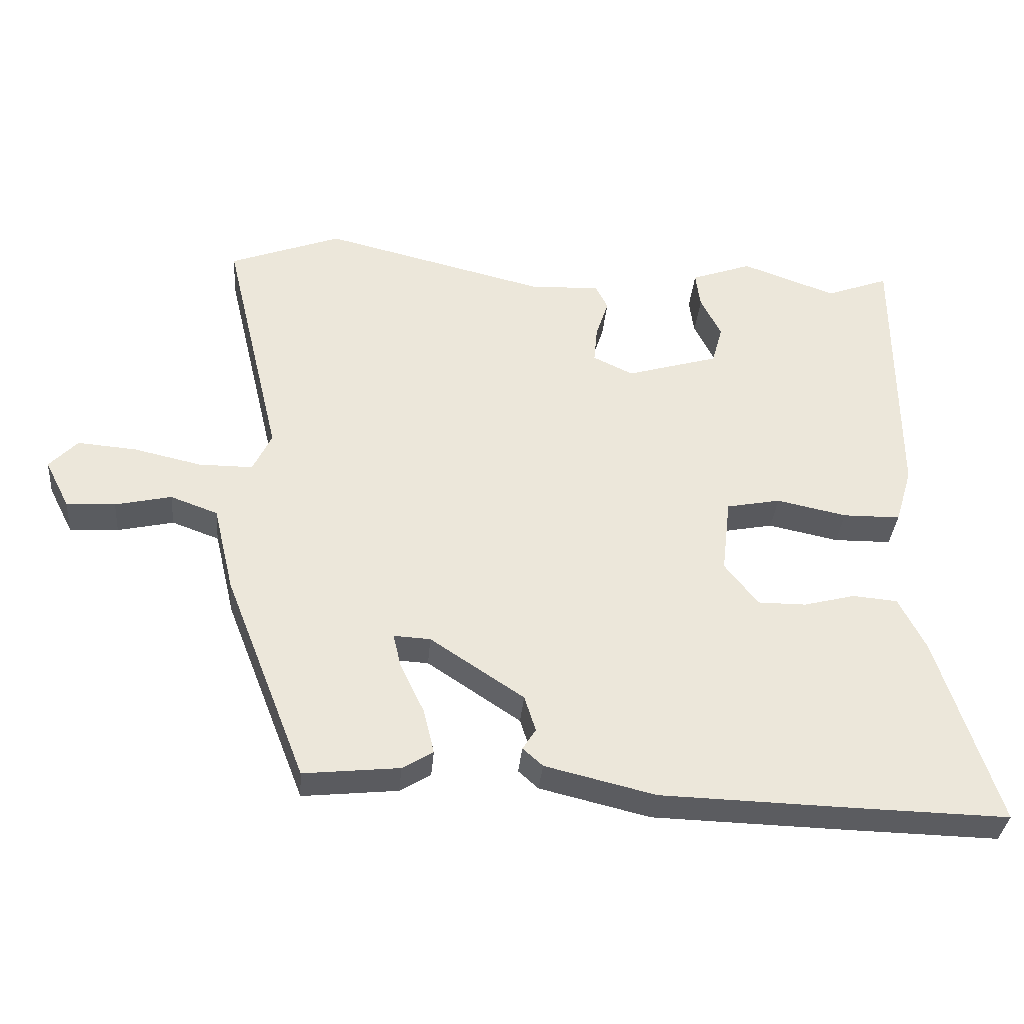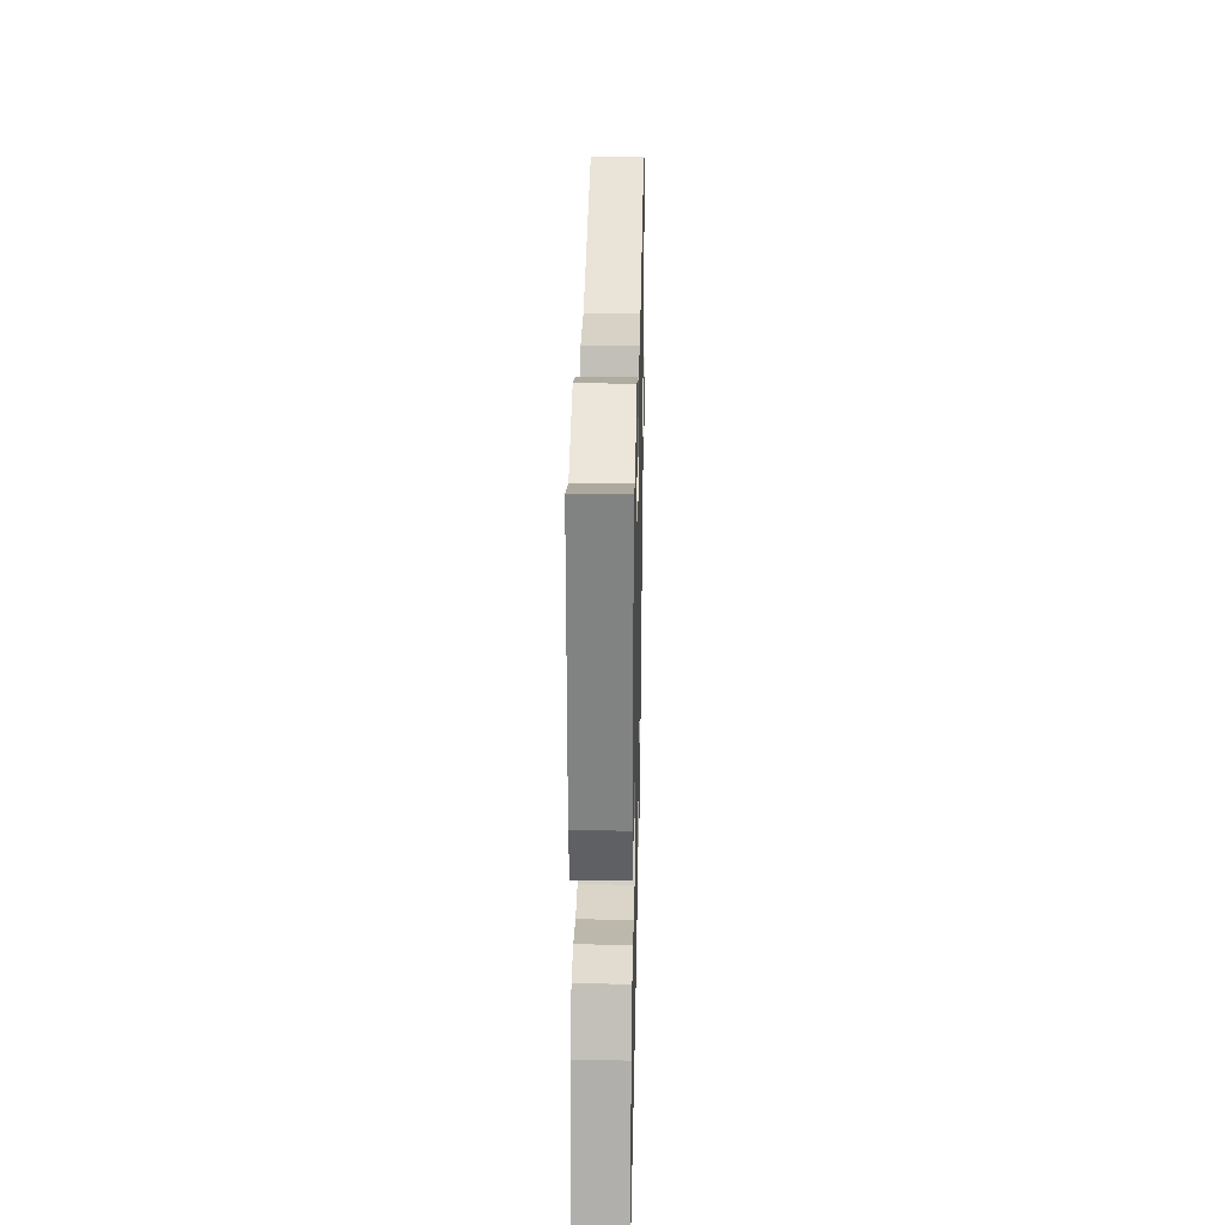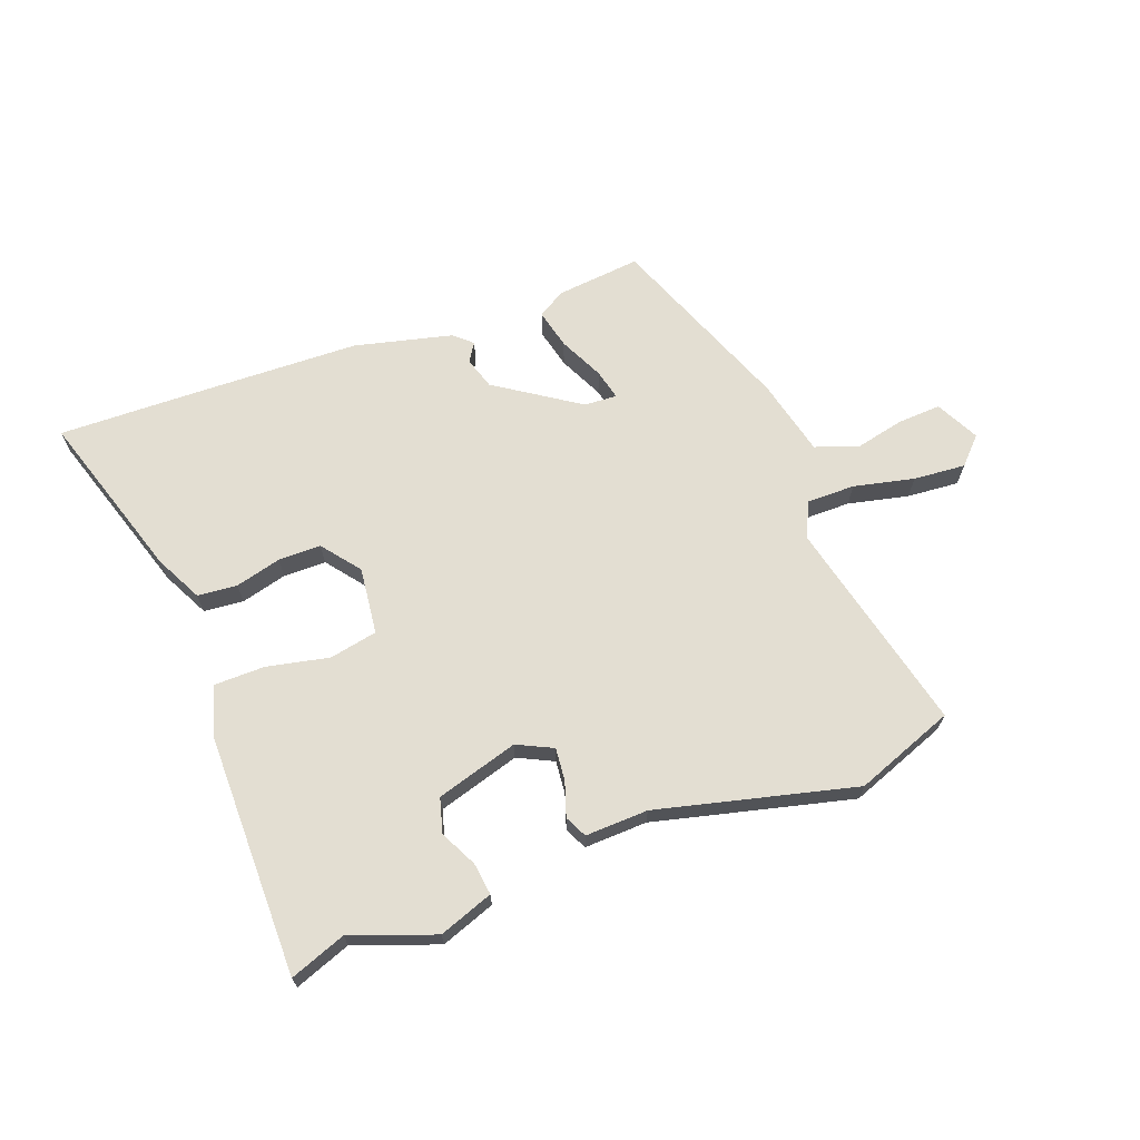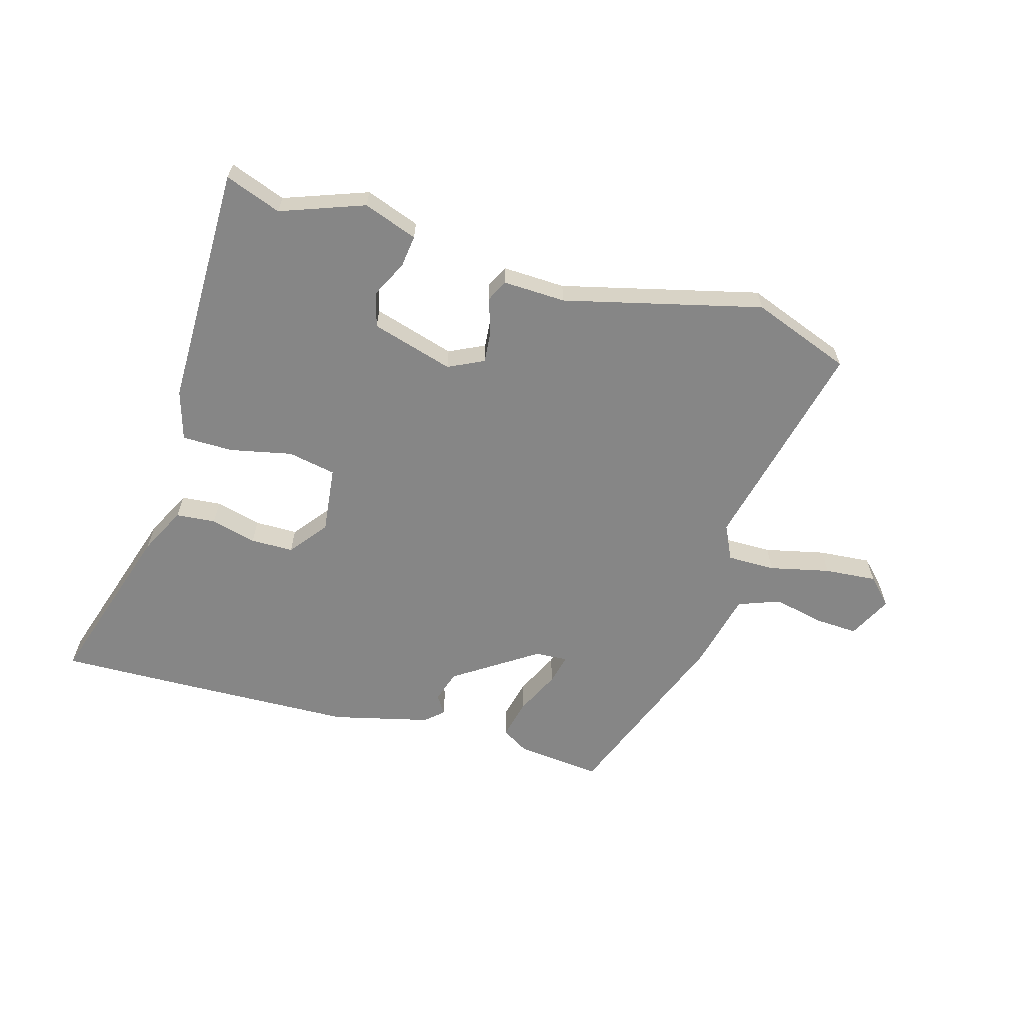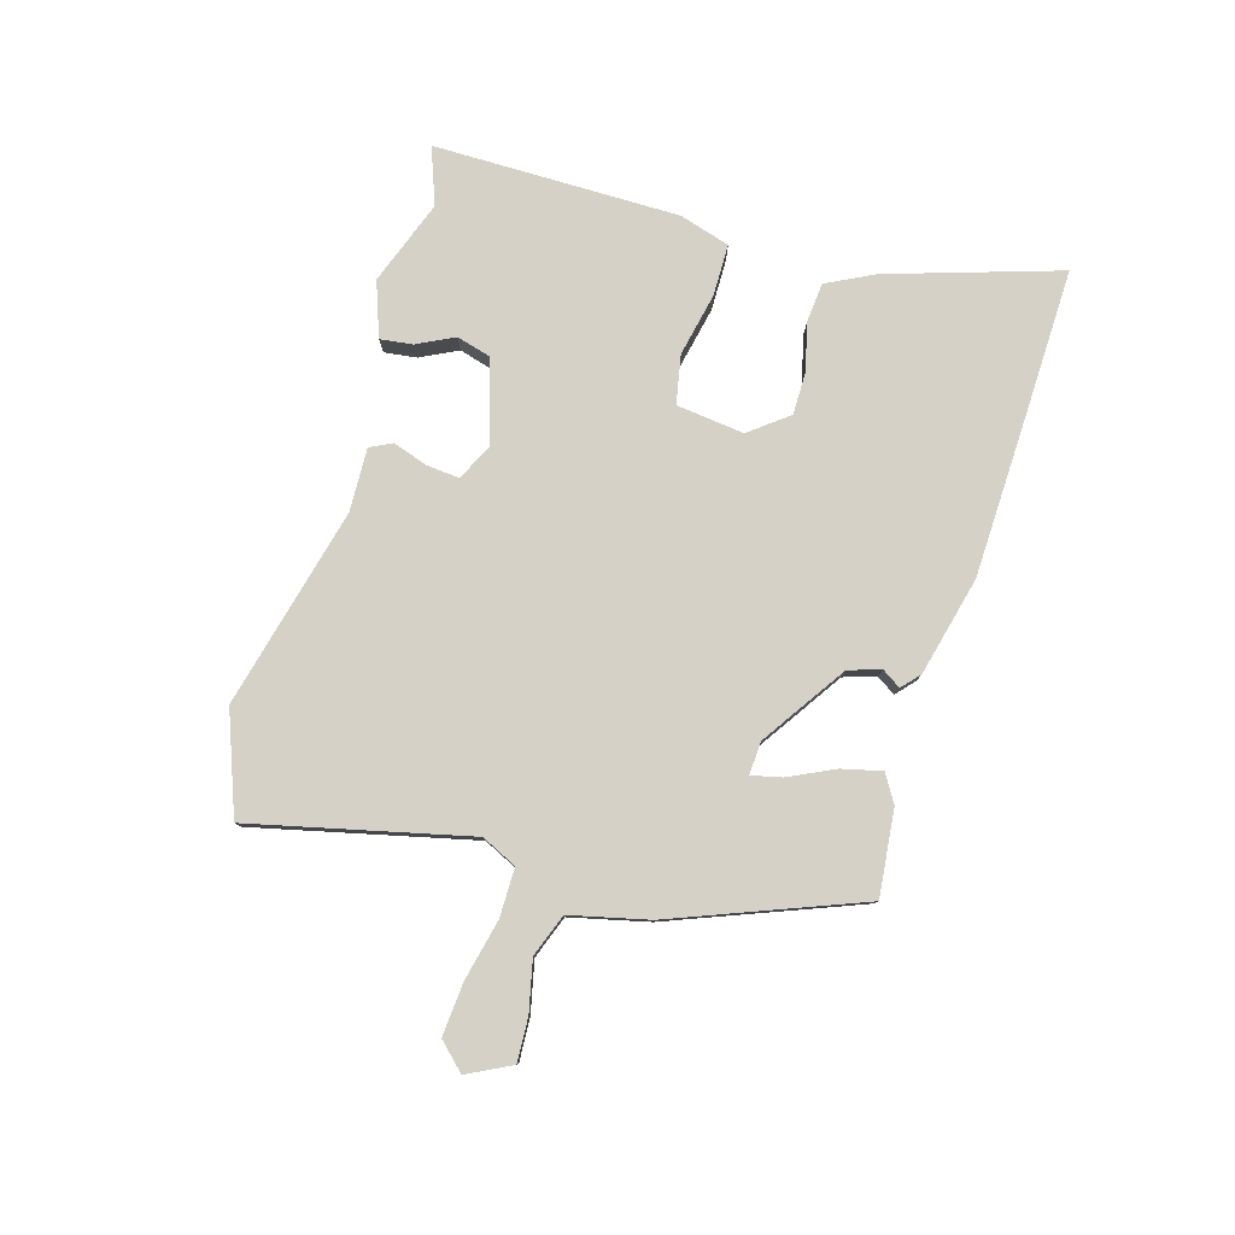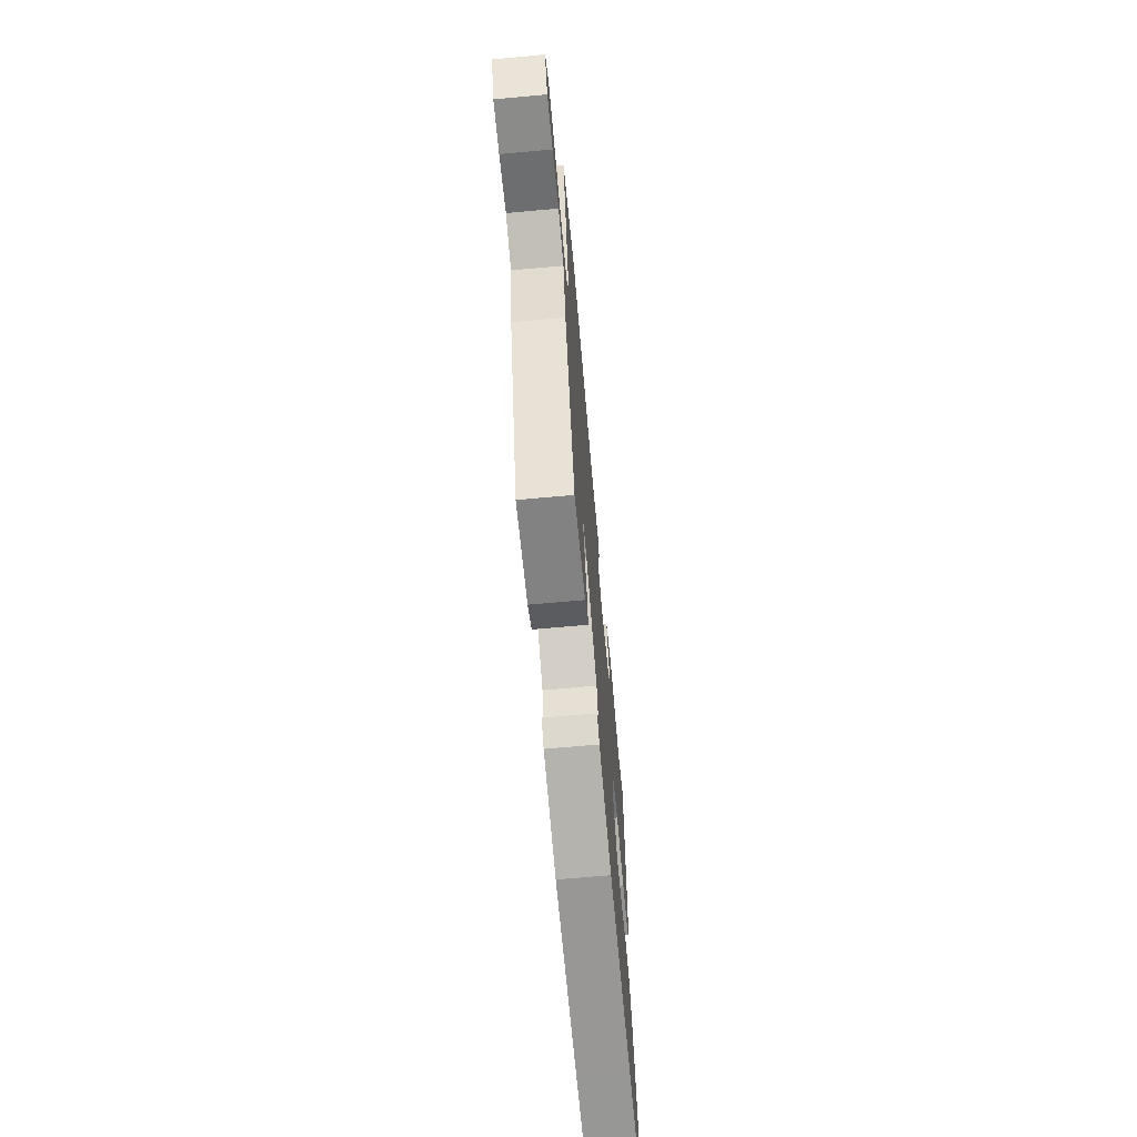
<metadata>
{"format":"obj","ext":"obj","renderer":"f3d","projection":"perspective","resolution":1024,"background":"white","views":[{"elev":-34.8,"azim":175.1,"up":"+Z"},{"elev":29.4,"azim":-88.8,"up":"+Z"},{"elev":67.4,"azim":-20.4,"up":"+Y"},{"elev":-62.2,"azim":-15.9,"up":"+Y"},{"elev":79.7,"azim":106.6,"up":"+Y"},{"elev":-66.8,"azim":95.2,"up":"+Z"}]}
</metadata>
<code>
v -0.536 0.07 0.513
v -0.442 0.07 0.478
v -0.301 0.07 0.529
v -0.21 0.07 0.496
v -0.217 0.07 0.442
v -0.248 0.07 0.38
v -0.232 0.07 0.322
v -0.094 0.07 0.281
v -0.034 0.07 0.31
v -0.039 0.07 0.365
v -0.058 0.07 0.423
v -0.04 0.07 0.46
v 0.066 0.07 0.456
v 0.4 0.07 0.538
v 0.567 0.07 0.475
v 0.481 0.07 0.113
v 0.509 0.07 0.054
v 0.59 0.07 0.054
v 0.692 0.07 0.077
v 0.78 0.07 0.084
v 0.822 0.07 0.04
v 0.785 0.07 -0.033
v 0.712 0.07 -0.029
v 0.628 0.07 -0.01
v 0.557 0.07 -0.036
v 0.526 0.07 -0.166
v 0.404 0.07 -0.478
v 0.261 0.07 -0.463
v 0.215 0.07 -0.435
v 0.231 0.07 -0.368
v 0.267 0.07 -0.293
v 0.279 0.07 -0.242
v 0.224 0.07 -0.245
v 0.084 0.07 -0.338
v 0.067 0.07 -0.392
v 0.087 0.07 -0.423
v 0.057 0.07 -0.45
v -0.108 0.07 -0.49
v -0.398 0.07 -0.498
v -0.624 0.07 -0.503
v -0.533 0.07 -0.218
v -0.493 0.07 -0.139
v -0.426 0.07 -0.133
v -0.349 0.07 -0.153
v -0.277 0.07 -0.153
v -0.227 0.07 -0.089
v -0.24 0.07 0.024
v -0.321 0.07 0.04
v -0.426 0.07 0.018
v -0.512 0.07 0.019
v -0.537 0.07 0.103
v -0.536 0 0.513
v -0.442 0 0.478
v -0.301 0 0.529
v -0.21 0 0.496
v -0.217 0 0.442
v -0.248 0 0.38
v -0.232 0 0.322
v -0.094 0 0.281
v -0.034 0 0.31
v -0.039 0 0.365
v -0.058 0 0.423
v -0.04 0 0.46
v 0.066 0 0.456
v 0.4 0 0.538
v 0.567 0 0.475
v 0.481 0 0.113
v 0.509 0 0.054
v 0.59 0 0.054
v 0.692 0 0.077
v 0.78 0 0.084
v 0.822 0 0.04
v 0.785 0 -0.033
v 0.712 0 -0.029
v 0.628 0 -0.01
v 0.557 0 -0.036
v 0.526 0 -0.166
v 0.404 0 -0.478
v 0.261 0 -0.463
v 0.215 0 -0.435
v 0.231 0 -0.368
v 0.267 0 -0.293
v 0.279 0 -0.242
v 0.224 0 -0.245
v 0.084 0 -0.338
v 0.067 0 -0.392
v 0.087 0 -0.423
v 0.057 0 -0.45
v -0.108 0 -0.49
v -0.398 0 -0.498
v -0.624 0 -0.503
v -0.533 0 -0.218
v -0.493 0 -0.139
v -0.426 0 -0.133
v -0.349 0 -0.153
v -0.277 0 -0.153
v -0.227 0 -0.089
v -0.24 0 0.024
v -0.321 0 0.04
v -0.426 0 0.018
v -0.512 0 0.019
v -0.537 0 0.103
f 48 49 50 51
f 47 48 51 1
f 41 42 43 44
f 41 44 45
f 40 41 45
f 39 40 45
f 38 39 45 46
f 35 36 37 38
f 34 35 38 46
f 28 29 30 31
f 28 31 32
f 25 26 27 28
f 25 28 32
f 21 22 23 24
f 19 20 21 24
f 18 19 24 25
f 17 18 25 32
f 13 14 15 16
f 10 11 12 13
f 9 10 13 16
f 8 9 16 17
f 3 4 5 6
f 2 3 6 7
f 47 1 2 7
f 33 34 46 47
f 17 32 33 47
f 7 8 17 47
f 102 101 100 99
f 52 102 99 98
f 95 94 93 92
f 96 95 92
f 96 92 91
f 96 91 90
f 97 96 90 89
f 89 88 87 86
f 97 89 86 85
f 82 81 80 79
f 83 82 79
f 79 78 77 76
f 83 79 76
f 75 74 73 72
f 75 72 71 70
f 76 75 70 69
f 83 76 69 68
f 67 66 65 64
f 64 63 62 61
f 67 64 61 60
f 68 67 60 59
f 57 56 55 54
f 58 57 54 53
f 58 53 52 98
f 98 97 85 84
f 98 84 83 68
f 98 68 59 58
f 1 52 53 2
f 2 53 54 3
f 3 54 55 4
f 4 55 56 5
f 5 56 57 6
f 6 57 58 7
f 7 58 59 8
f 8 59 60 9
f 9 60 61 10
f 10 61 62 11
f 11 62 63 12
f 12 63 64 13
f 13 64 65 14
f 14 65 66 15
f 15 66 67 16
f 16 67 68 17
f 17 68 69 18
f 18 69 70 19
f 19 70 71 20
f 20 71 72 21
f 21 72 73 22
f 22 73 74 23
f 23 74 75 24
f 24 75 76 25
f 25 76 77 26
f 26 77 78 27
f 27 78 79 28
f 28 79 80 29
f 29 80 81 30
f 30 81 82 31
f 31 82 83 32
f 32 83 84 33
f 33 84 85 34
f 34 85 86 35
f 35 86 87 36
f 36 87 88 37
f 37 88 89 38
f 38 89 90 39
f 39 90 91 40
f 40 91 92 41
f 41 92 93 42
f 42 93 94 43
f 43 94 95 44
f 44 95 96 45
f 45 96 97 46
f 46 97 98 47
f 47 98 99 48
f 48 99 100 49
f 49 100 101 50
f 50 101 102 51
f 51 102 52 1

</code>
